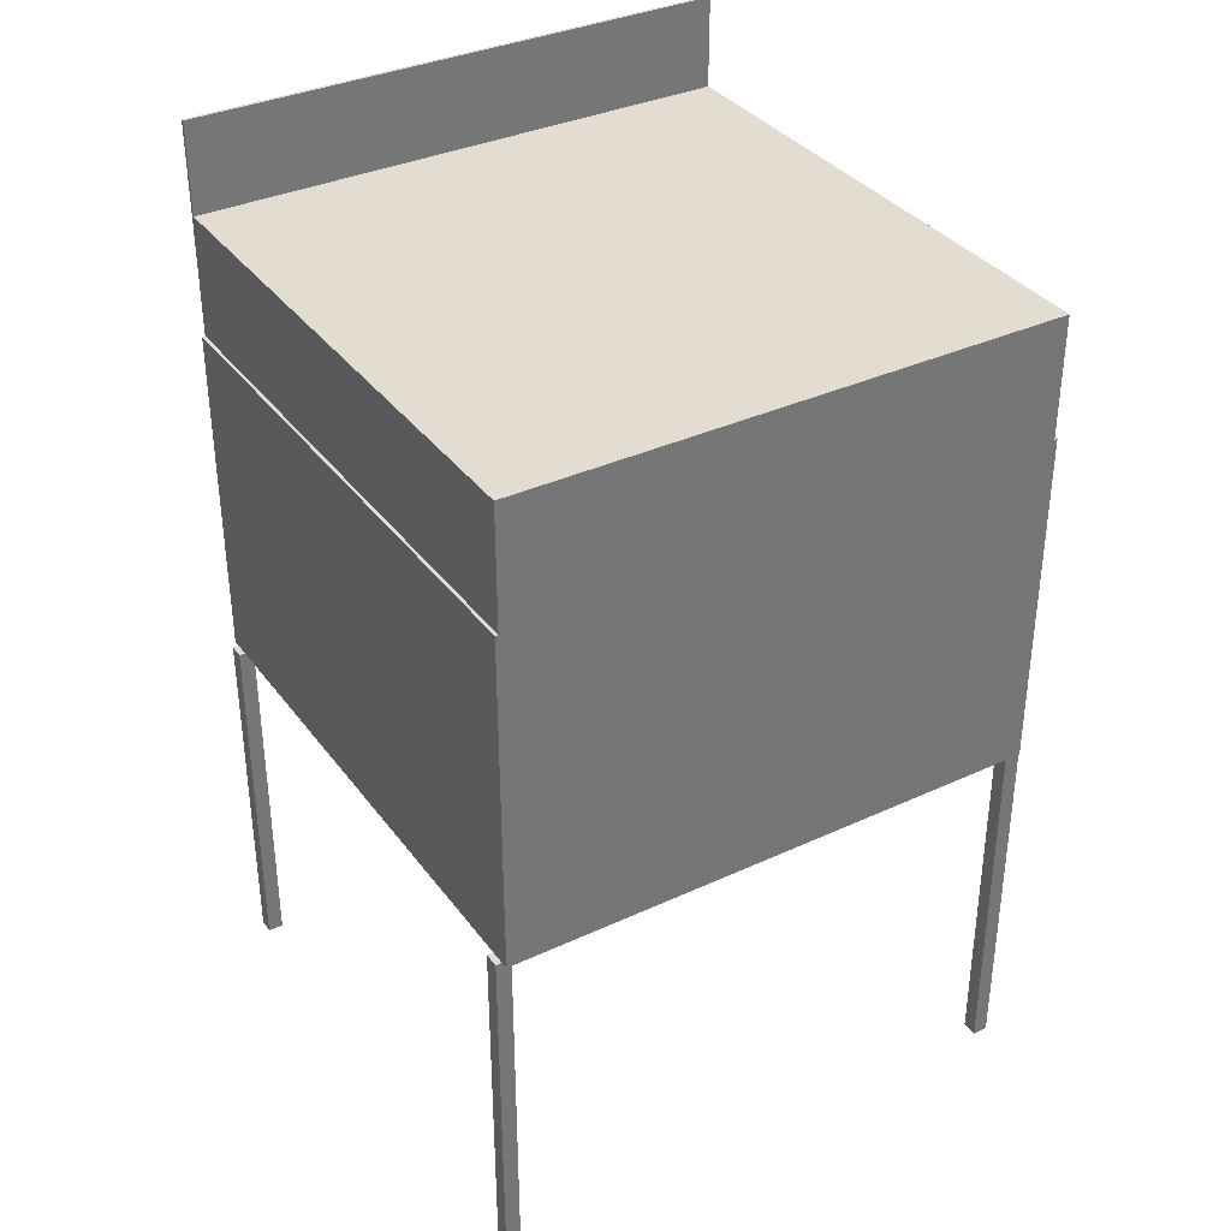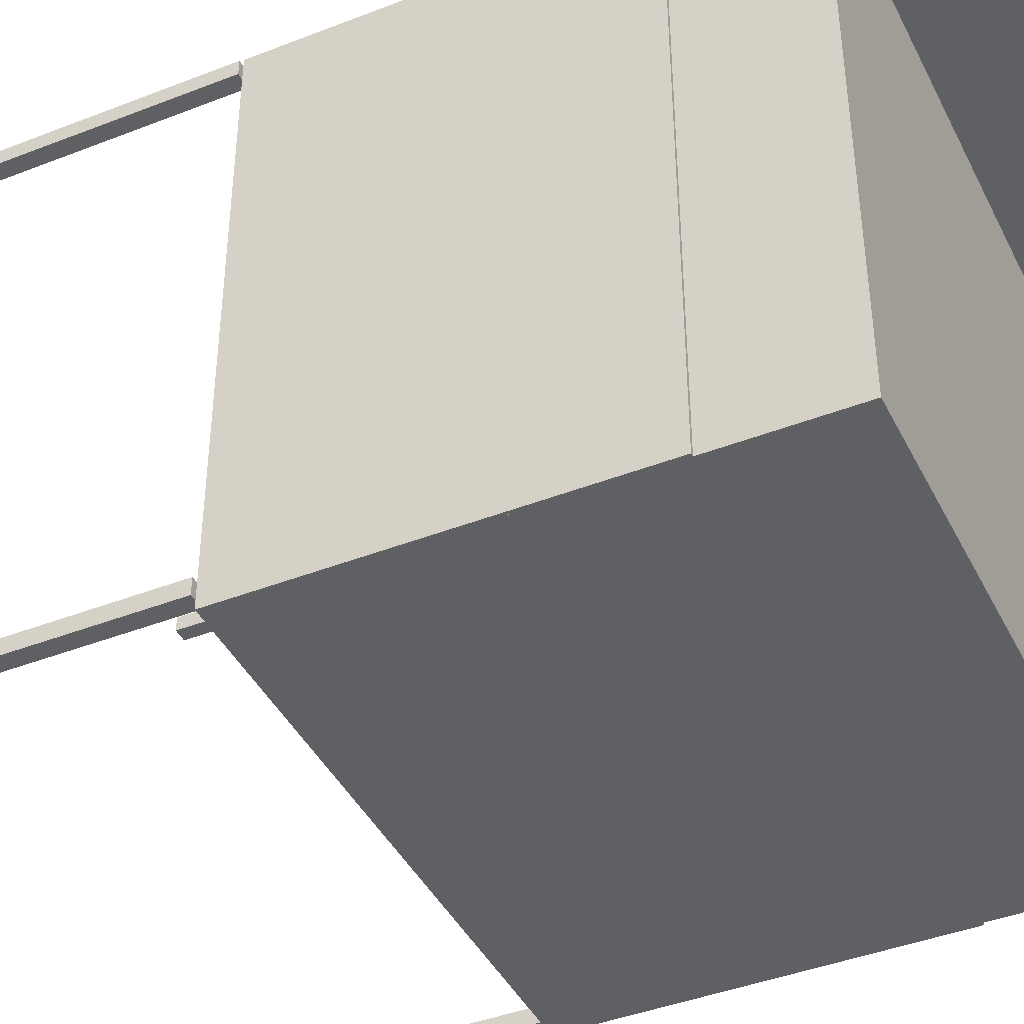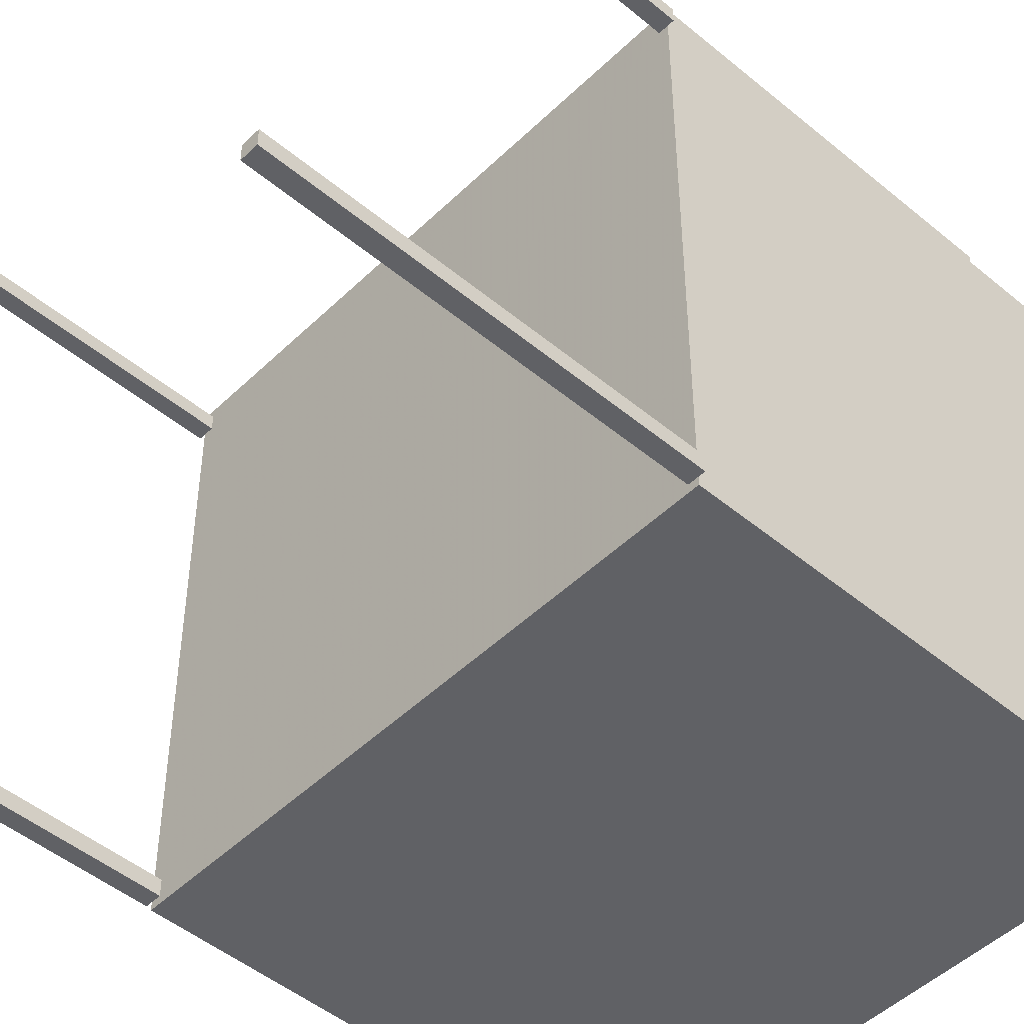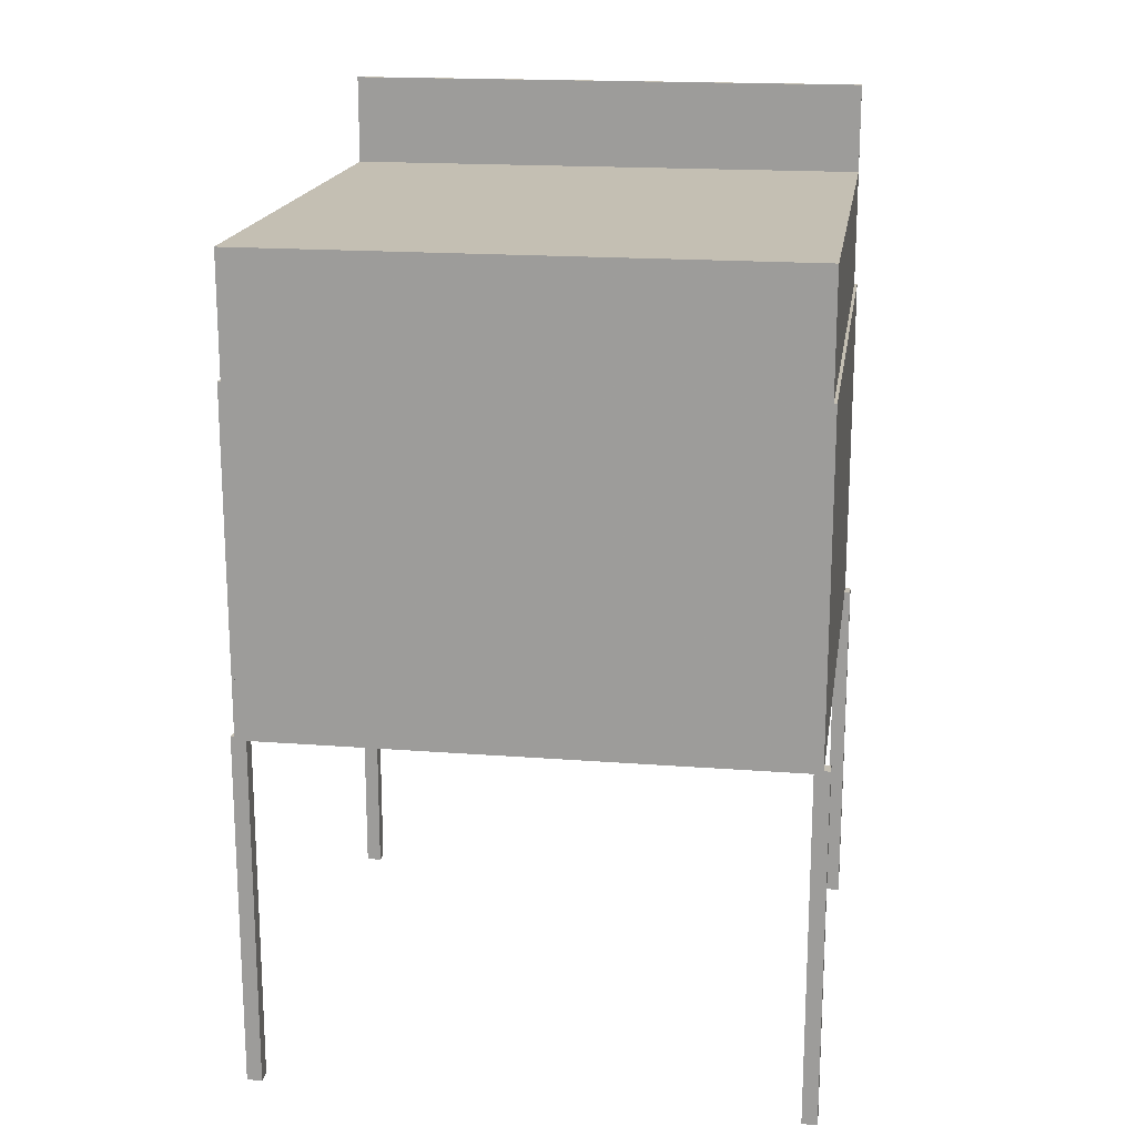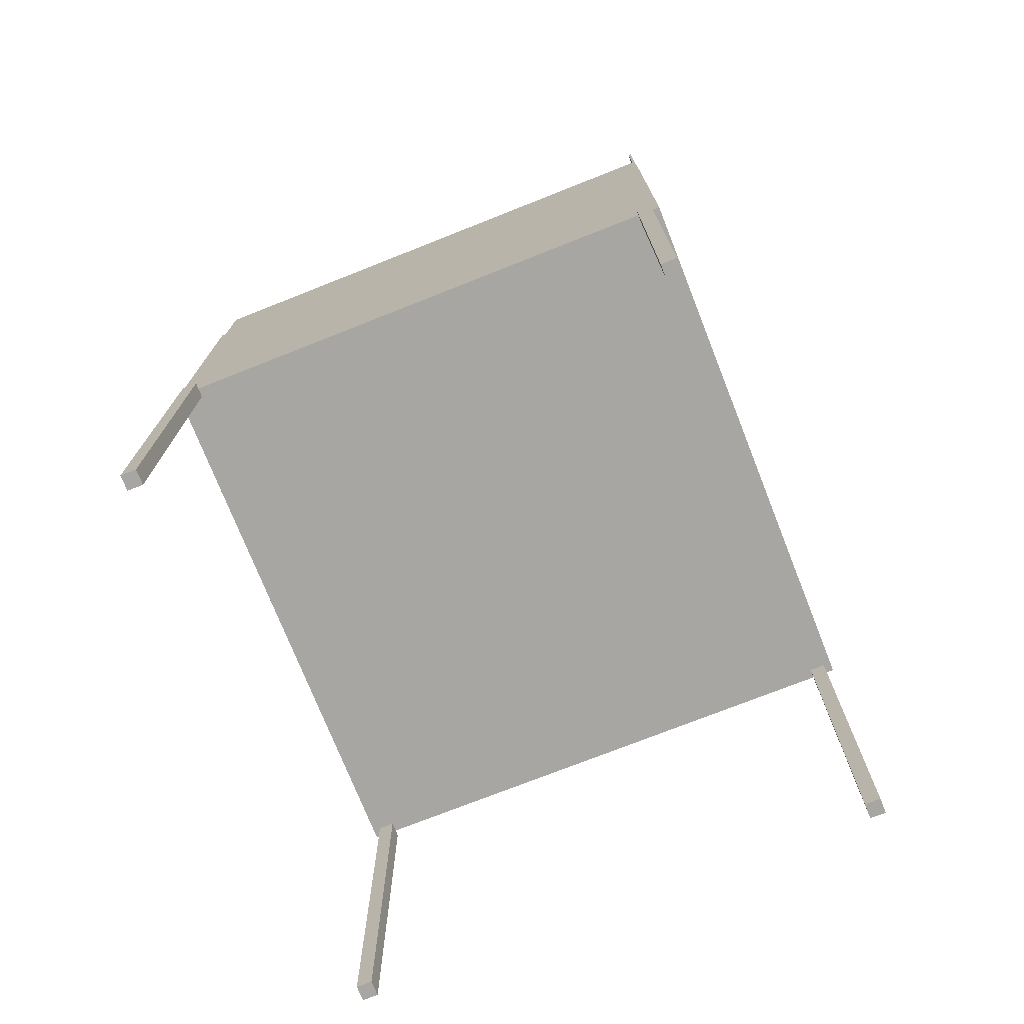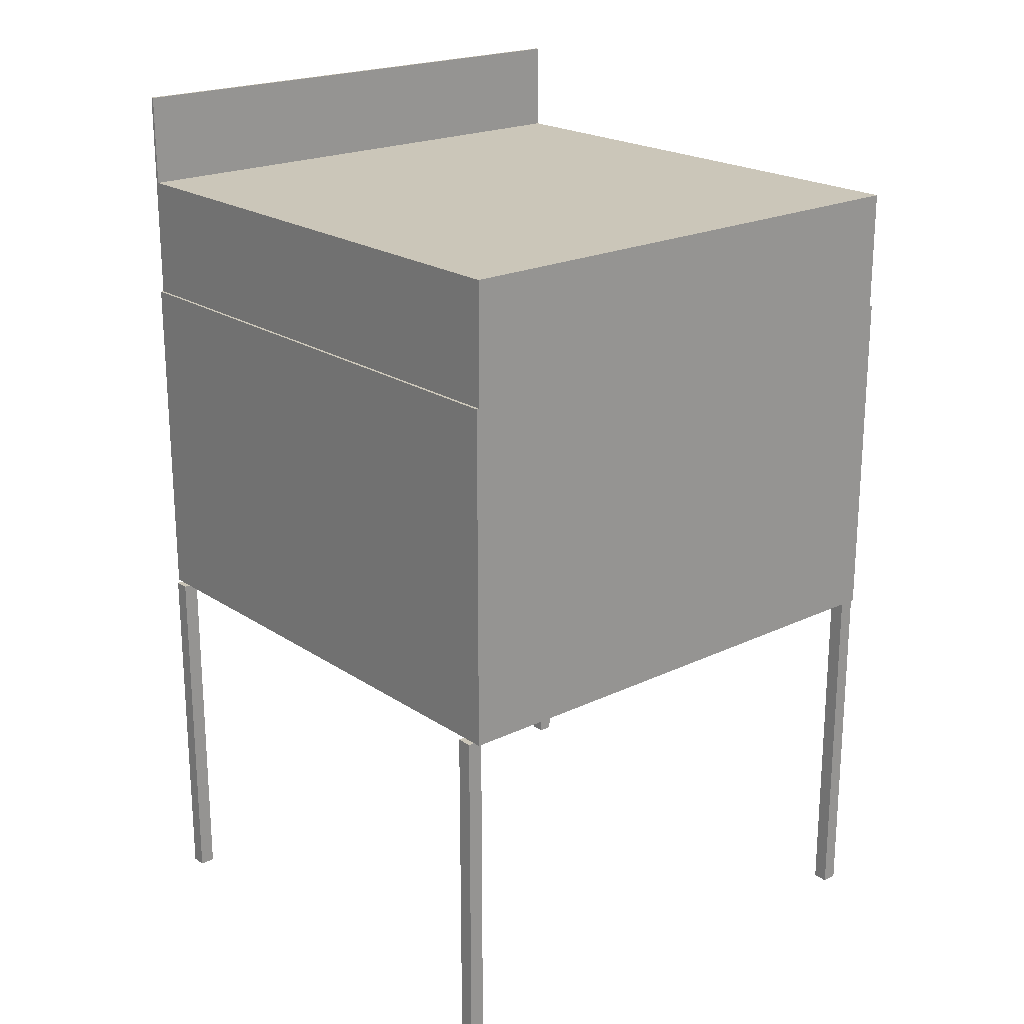
<metadata>
{"format":"obj","ext":"obj","renderer":"f3d","projection":"perspective","resolution":1024,"background":"white","views":[{"elev":35.4,"azim":148.5,"up":"+Y"},{"elev":-42.2,"azim":115.1,"up":"+Z"},{"elev":-48.3,"azim":47.1,"up":"+Z"},{"elev":17.9,"azim":-171.4,"up":"+Y"},{"elev":-74.3,"azim":-68.4,"up":"+Y"},{"elev":21.0,"azim":139.6,"up":"+Y"}]}
</metadata>
<code>
v 302.3 -191.3 -304
v 302.3 191.3 -304
v 302.3 191.3 304
v 302.3 -191.3 304
v 305.7 -191.3 -304
v 305.7 191.3 -304
v 305.7 191.3 304
v 305.7 -191.3 304
f 1 2 3 4
f 5 6 7 8
f 1 4 8 5
f 1 2 6 5
f 2 3 7 6
f 3 4 8 7
v -305.7 -191.3 -304
v -305.7 191.3 -304
v -305.7 191.3 304
v -305.7 -191.3 304
v -302.3 -191.3 -304
v -302.3 191.3 -304
v -302.3 191.3 304
v -302.3 -191.3 304
f 9 10 11 12
f 13 14 15 16
f 9 12 16 13
f 9 10 14 13
f 10 11 15 14
f 11 12 16 15
v -302.3 -191.3 -304
v -302.3 325.8 -304
v -302.3 325.8 304
v -302.3 -191.3 304
v 302.3 -191.3 -304
v 302.3 325.8 -304
v 302.3 325.8 304
v 302.3 -191.3 304
f 17 18 19 20
f 21 22 23 24
f 17 20 24 21
f 17 18 22 21
f 18 19 23 22
f 19 20 24 23
v -302.3 325.8 300.6
v -302.3 427.3 300.6
v -302.3 427.3 304
v -302.3 325.8 304
v 302.3 325.8 300.6
v 302.3 427.3 300.6
v 302.3 427.3 304
v 302.3 325.8 304
f 25 26 27 28
f 29 30 31 32
f 25 28 32 29
f 25 26 30 29
f 26 27 31 30
f 27 28 32 31
v 295.5 -597.4 278.5
v 295.5 -191.3 278.5
v 295.5 -191.3 295.5
v 295.5 -597.4 295.5
v 312.5 -597.4 278.5
v 312.5 -191.3 278.5
v 312.5 -191.3 295.5
v 312.5 -597.4 295.5
f 33 34 35 36
f 37 38 39 40
f 33 36 40 37
f 33 34 38 37
f 34 35 39 38
f 35 36 40 39
v -312.5 -597.4 278.5
v -312.5 -191.3 278.5
v -312.5 -191.3 295.5
v -312.5 -597.4 295.5
v -295.5 -597.4 278.5
v -295.5 -191.3 278.5
v -295.5 -191.3 295.5
v -295.5 -597.4 295.5
f 41 42 43 44
f 45 46 47 48
f 41 44 48 45
f 41 42 46 45
f 42 43 47 46
f 43 44 48 47
v 295.5 -597.4 -295.5
v 295.5 -191.3 -295.5
v 295.5 -191.3 -278.5
v 295.5 -597.4 -278.5
v 312.5 -597.4 -295.5
v 312.5 -191.3 -295.5
v 312.5 -191.3 -278.5
v 312.5 -597.4 -278.5
f 49 50 51 52
f 53 54 55 56
f 49 52 56 53
f 49 50 54 53
f 50 51 55 54
f 51 52 56 55
v -312.5 -597.4 -295.5
v -312.5 -191.3 -295.5
v -312.5 -191.3 -278.5
v -312.5 -597.4 -278.5
v -295.5 -597.4 -295.5
v -295.5 -191.3 -295.5
v -295.5 -191.3 -278.5
v -295.5 -597.4 -278.5
f 57 58 59 60
f 61 62 63 64
f 57 60 64 61
f 57 58 62 61
f 58 59 63 62
f 59 60 64 63

</code>
